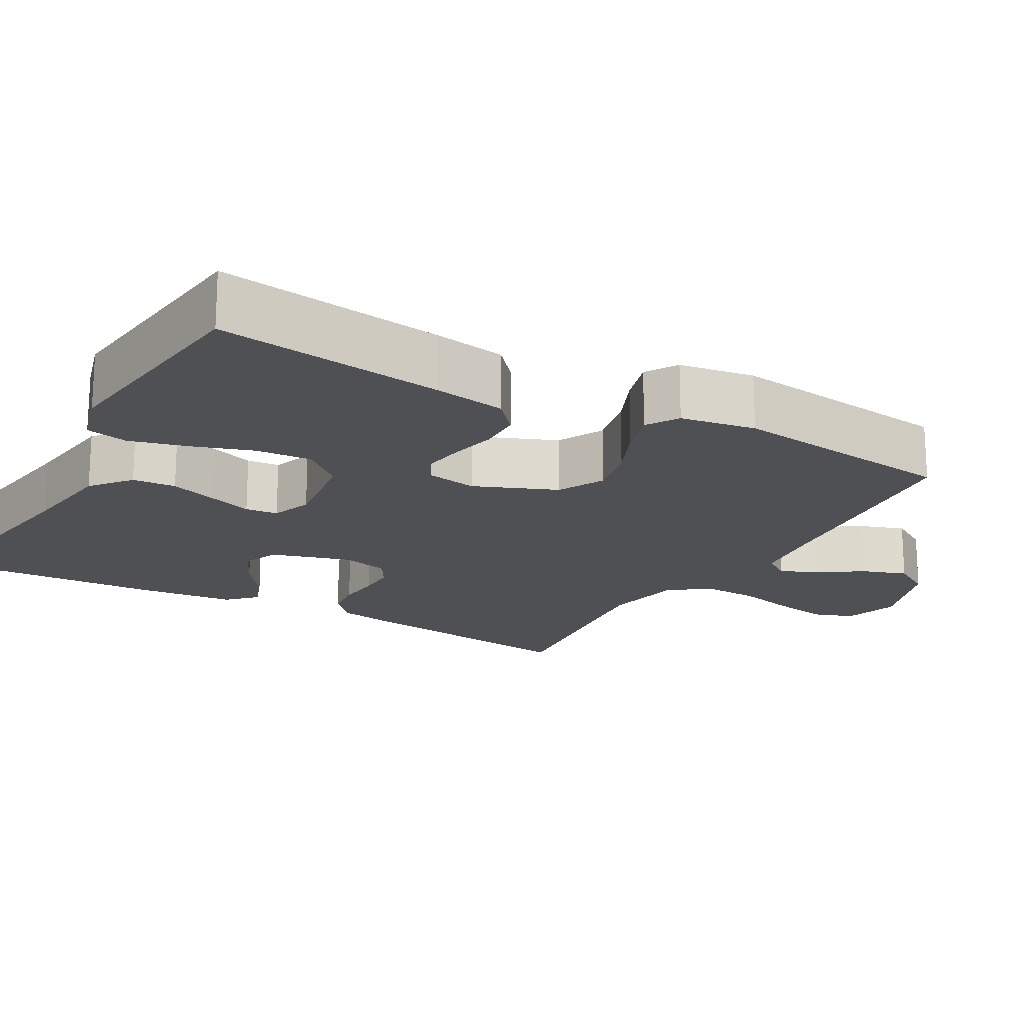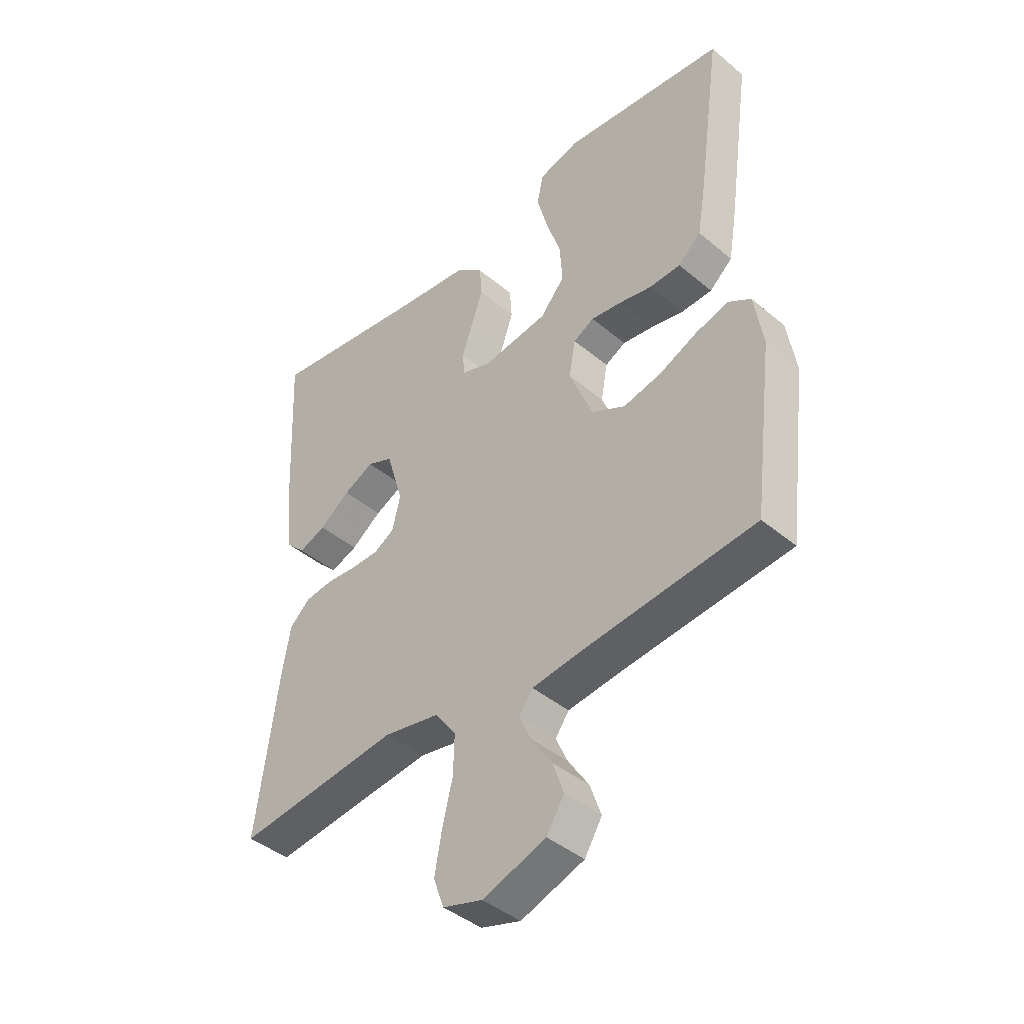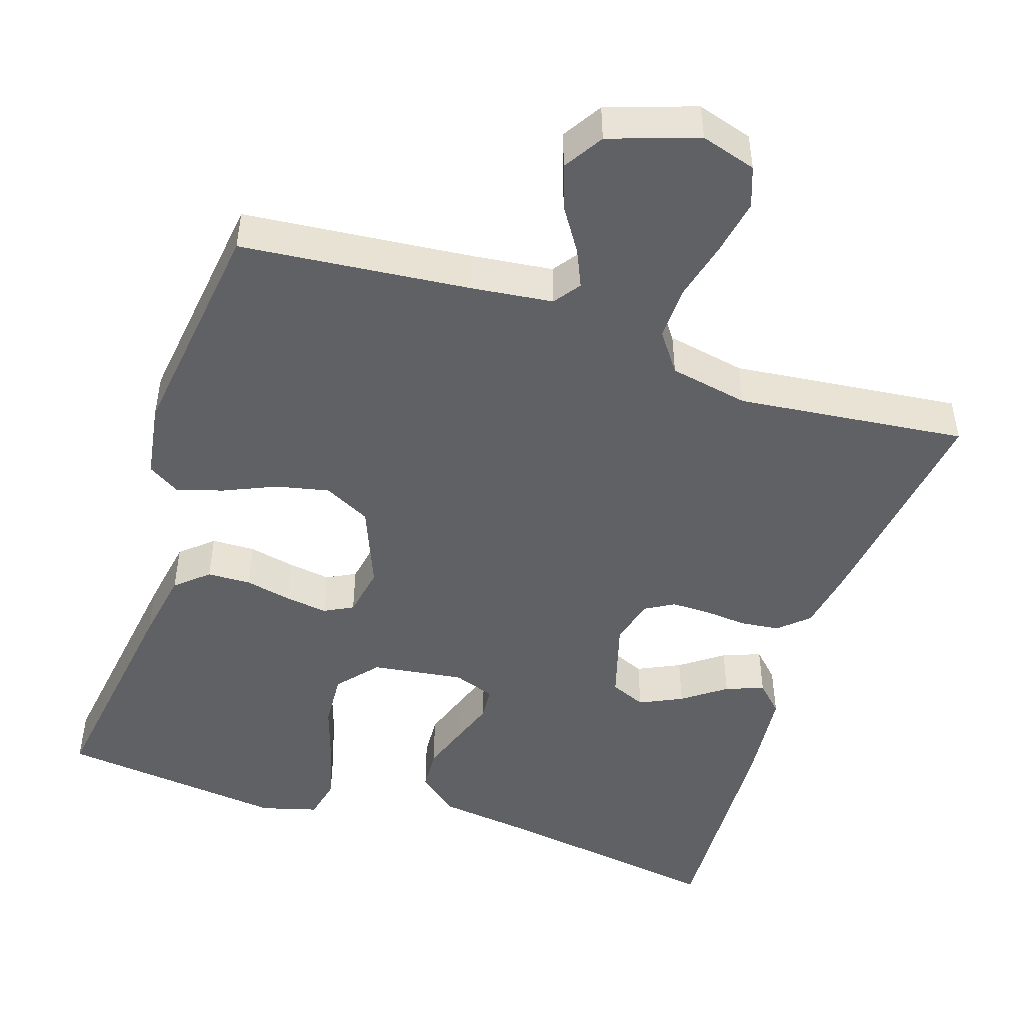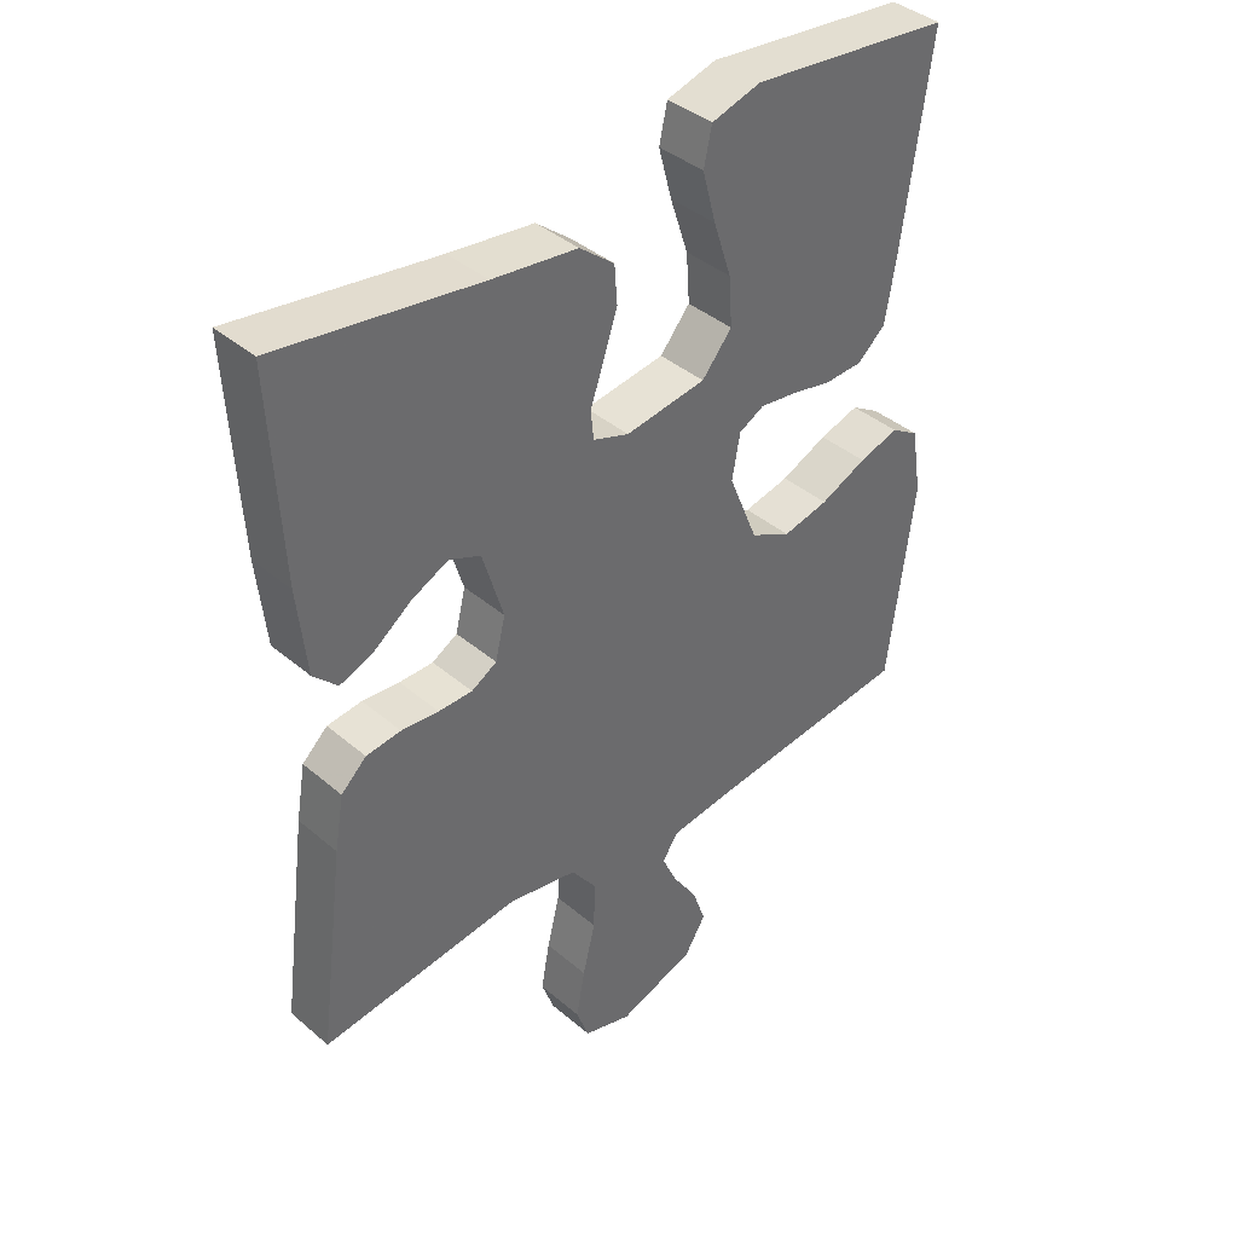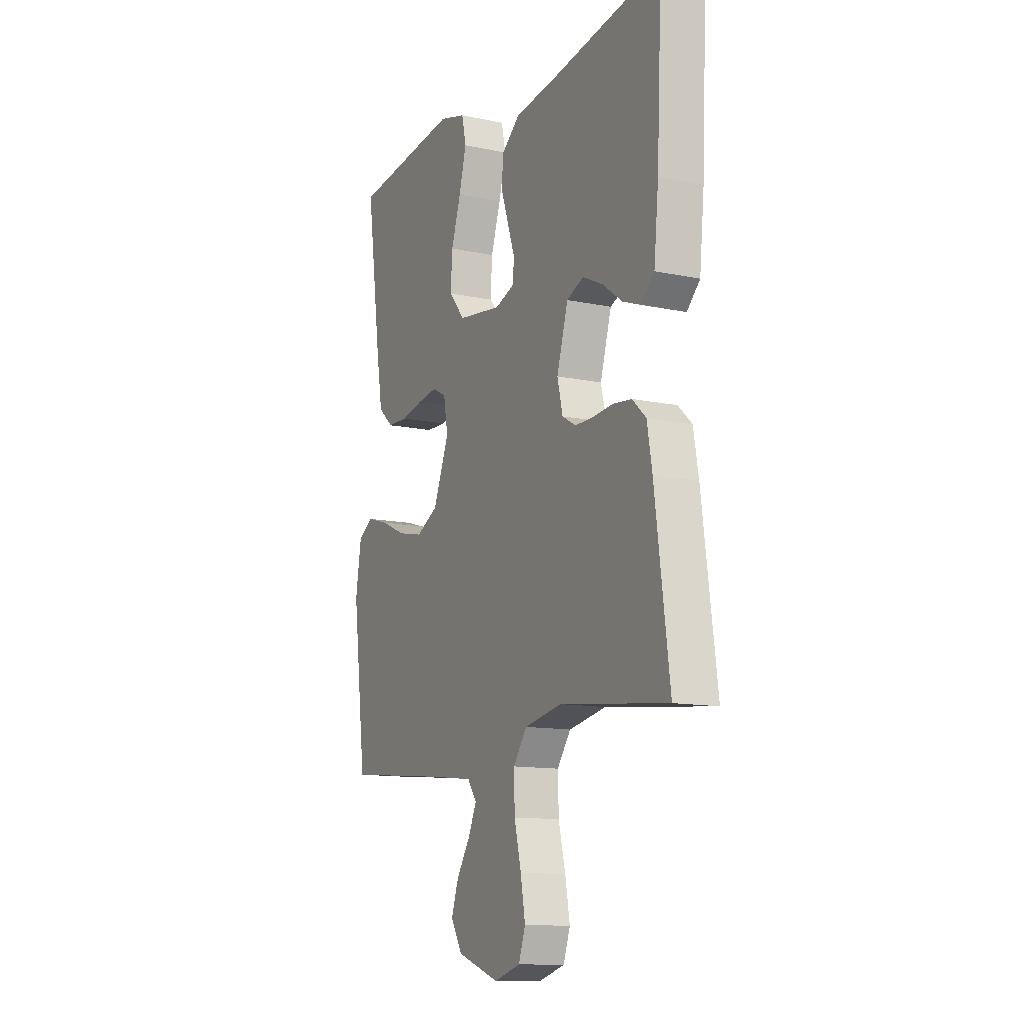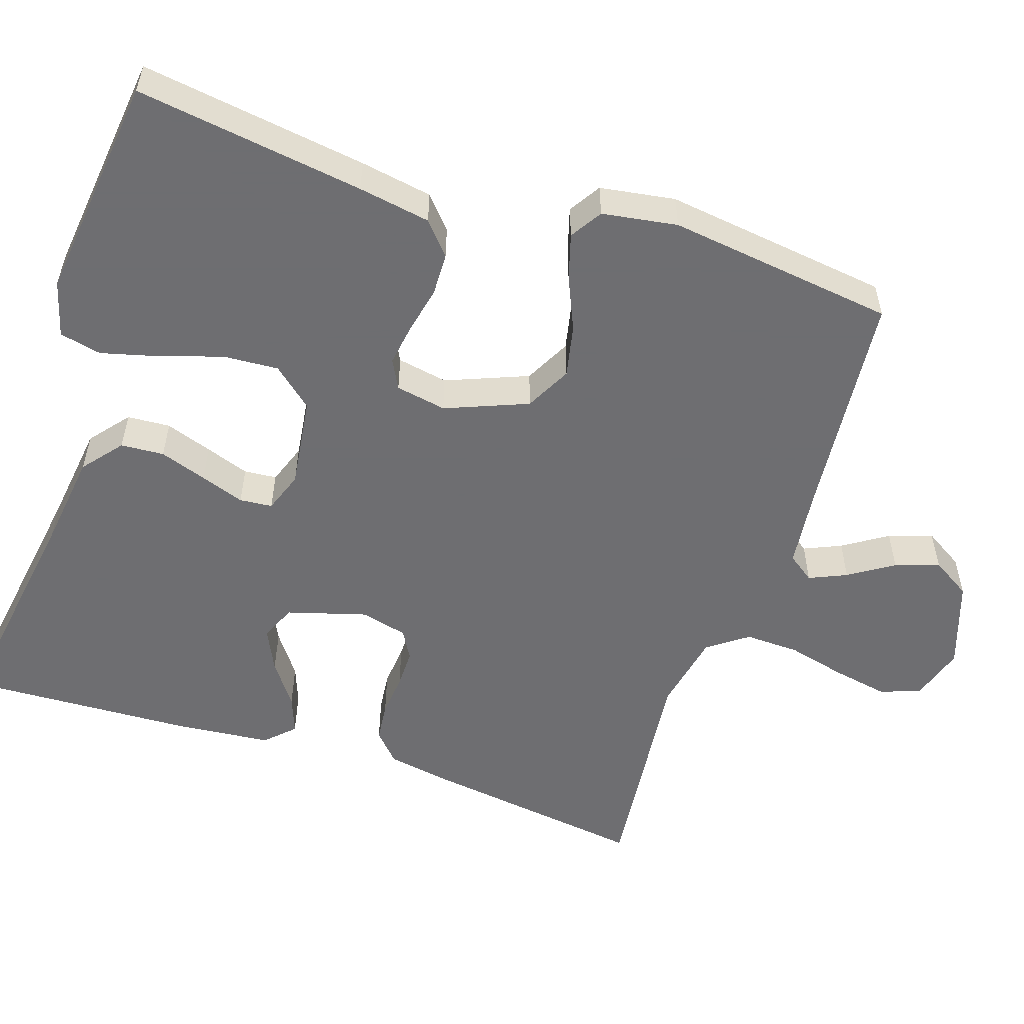
<metadata>
{"format":"obj","ext":"obj","renderer":"f3d","projection":"perspective","resolution":1024,"background":"white","views":[{"elev":-18.6,"azim":60.4,"up":"+Y"},{"elev":-42.6,"azim":45.1,"up":"+Z"},{"elev":-47.9,"azim":161.7,"up":"+Y"},{"elev":39.8,"azim":-43.6,"up":"+Z"},{"elev":-12.4,"azim":-116.4,"up":"+Z"},{"elev":-54.4,"azim":71.4,"up":"+Y"}]}
</metadata>
<code>
v 0.5 0.07 0.5
v 0.458 0.07 0.2
v 0.442 0.07 0.105
v 0.4 0.07 0.068
v 0.343 0.07 0.066
v 0.282 0.07 0.079
v 0.226 0.07 0.087
v 0.188 0.07 0.067
v 0.176 0.07 0
v 0.22 0.07 -0.108
v 0.281 0.07 -0.139
v 0.35 0.07 -0.124
v 0.42 0.07 -0.093
v 0.48 0.07 -0.075
v 0.522 0.07 -0.101
v 0.538 0.07 -0.2
v 0.5 0.07 -0.5
v 0.2 0.07 -0.53
v 0.093 0.07 -0.543
v 0.068 0.07 -0.578
v 0.09 0.07 -0.627
v 0.128 0.07 -0.685
v 0.148 0.07 -0.743
v 0.116 0.07 -0.795
v 0 0.07 -0.835
v -0.073 0.07 -0.813
v -0.092 0.07 -0.76
v -0.079 0.07 -0.688
v -0.06 0.07 -0.61
v -0.058 0.07 -0.538
v -0.096 0.07 -0.486
v -0.2 0.07 -0.466
v -0.5 0.07 -0.5
v -0.46 0.07 -0.2
v -0.446 0.07 -0.12
v -0.408 0.07 -0.085
v -0.356 0.07 -0.079
v -0.3 0.07 -0.084
v -0.249 0.07 -0.084
v -0.211 0.07 -0.062
v -0.196 0.07 0
v -0.227 0.07 0.104
v -0.274 0.07 0.124
v -0.33 0.07 0.097
v -0.386 0.07 0.056
v -0.436 0.07 0.037
v -0.472 0.07 0.073
v -0.485 0.07 0.2
v -0.5 0.07 0.5
v -0.2 0.07 0.455
v -0.073 0.07 0.439
v -0.021 0.07 0.397
v -0.017 0.07 0.34
v -0.038 0.07 0.278
v -0.058 0.07 0.22
v -0.054 0.07 0.177
v 0 0.07 0.158
v 0.121 0.07 0.175
v 0.166 0.07 0.228
v 0.161 0.07 0.301
v 0.134 0.07 0.383
v 0.114 0.07 0.458
v 0.126 0.07 0.513
v 0.2 0.07 0.534
v 0.5 0 0.5
v 0.458 0 0.2
v 0.442 0 0.105
v 0.4 0 0.068
v 0.343 0 0.066
v 0.282 0 0.079
v 0.226 0 0.087
v 0.188 0 0.067
v 0.176 0 0
v 0.22 0 -0.108
v 0.281 0 -0.139
v 0.35 0 -0.124
v 0.42 0 -0.093
v 0.48 0 -0.075
v 0.522 0 -0.101
v 0.538 0 -0.2
v 0.5 0 -0.5
v 0.2 0 -0.53
v 0.093 0 -0.543
v 0.068 0 -0.578
v 0.09 0 -0.627
v 0.128 0 -0.685
v 0.148 0 -0.743
v 0.116 0 -0.795
v 0 0 -0.835
v -0.073 0 -0.813
v -0.092 0 -0.76
v -0.079 0 -0.688
v -0.06 0 -0.61
v -0.058 0 -0.538
v -0.096 0 -0.486
v -0.2 0 -0.466
v -0.5 0 -0.5
v -0.46 0 -0.2
v -0.446 0 -0.12
v -0.408 0 -0.085
v -0.356 0 -0.079
v -0.3 0 -0.084
v -0.249 0 -0.084
v -0.211 0 -0.062
v -0.196 0 0
v -0.227 0 0.104
v -0.274 0 0.124
v -0.33 0 0.097
v -0.386 0 0.056
v -0.436 0 0.037
v -0.472 0 0.073
v -0.485 0 0.2
v -0.5 0 0.5
v -0.2 0 0.455
v -0.073 0 0.439
v -0.021 0 0.397
v -0.017 0 0.34
v -0.038 0 0.278
v -0.058 0 0.22
v -0.054 0 0.177
v 0 0 0.158
v 0.121 0 0.175
v 0.166 0 0.228
v 0.161 0 0.301
v 0.134 0 0.383
v 0.114 0 0.458
v 0.126 0 0.513
v 0.2 0 0.534
f 4 5 6
f 3 4 6
f 2 3 6
f 1 2 6
f 64 1 6
f 63 64 6
f 62 63 6
f 61 62 6
f 60 61 6
f 59 60 6 7
f 58 59 7 8
f 57 58 8 9
f 56 57 9 10
f 53 54 55
f 52 53 55
f 51 52 55
f 50 51 55
f 50 55 56
f 48 49 50
f 47 48 50
f 46 47 50
f 45 46 50
f 44 45 50
f 43 44 50
f 42 43 50 56
f 41 42 56 10
f 36 37 38
f 35 36 38
f 34 35 38
f 33 34 38
f 32 33 38
f 31 32 38 39
f 30 31 39 40
f 27 28 29
f 26 27 29
f 25 26 29
f 24 25 29
f 23 24 29
f 22 23 29
f 21 22 29
f 20 21 29 30
f 41 10 11
f 40 41 11
f 30 40 11
f 20 30 11
f 19 20 11
f 16 17 18
f 15 16 18
f 14 15 18
f 13 14 18
f 12 13 18
f 11 12 18 19
f 70 69 68
f 70 68 67
f 70 67 66
f 70 66 65
f 70 65 128
f 70 128 127
f 70 127 126
f 70 126 125
f 70 125 124
f 71 70 124 123
f 72 71 123 122
f 73 72 122 121
f 74 73 121 120
f 119 118 117
f 119 117 116
f 119 116 115
f 119 115 114
f 120 119 114
f 114 113 112
f 114 112 111
f 114 111 110
f 114 110 109
f 114 109 108
f 114 108 107
f 120 114 107 106
f 74 120 106 105
f 102 101 100
f 102 100 99
f 102 99 98
f 102 98 97
f 102 97 96
f 103 102 96 95
f 104 103 95 94
f 93 92 91
f 93 91 90
f 93 90 89
f 93 89 88
f 93 88 87
f 93 87 86
f 93 86 85
f 94 93 85 84
f 75 74 105
f 75 105 104
f 75 104 94
f 75 94 84
f 75 84 83
f 82 81 80
f 82 80 79
f 82 79 78
f 82 78 77
f 82 77 76
f 83 82 76 75
f 1 65 66 2
f 2 66 67 3
f 3 67 68 4
f 4 68 69 5
f 5 69 70 6
f 6 70 71 7
f 7 71 72 8
f 8 72 73 9
f 9 73 74 10
f 10 74 75 11
f 11 75 76 12
f 12 76 77 13
f 13 77 78 14
f 14 78 79 15
f 15 79 80 16
f 16 80 81 17
f 17 81 82 18
f 18 82 83 19
f 19 83 84 20
f 20 84 85 21
f 21 85 86 22
f 22 86 87 23
f 23 87 88 24
f 24 88 89 25
f 25 89 90 26
f 26 90 91 27
f 27 91 92 28
f 28 92 93 29
f 29 93 94 30
f 30 94 95 31
f 31 95 96 32
f 32 96 97 33
f 33 97 98 34
f 34 98 99 35
f 35 99 100 36
f 36 100 101 37
f 37 101 102 38
f 38 102 103 39
f 39 103 104 40
f 40 104 105 41
f 41 105 106 42
f 42 106 107 43
f 43 107 108 44
f 44 108 109 45
f 45 109 110 46
f 46 110 111 47
f 47 111 112 48
f 48 112 113 49
f 49 113 114 50
f 50 114 115 51
f 51 115 116 52
f 52 116 117 53
f 53 117 118 54
f 54 118 119 55
f 55 119 120 56
f 56 120 121 57
f 57 121 122 58
f 58 122 123 59
f 59 123 124 60
f 60 124 125 61
f 61 125 126 62
f 62 126 127 63
f 63 127 128 64
f 64 128 65 1

</code>
